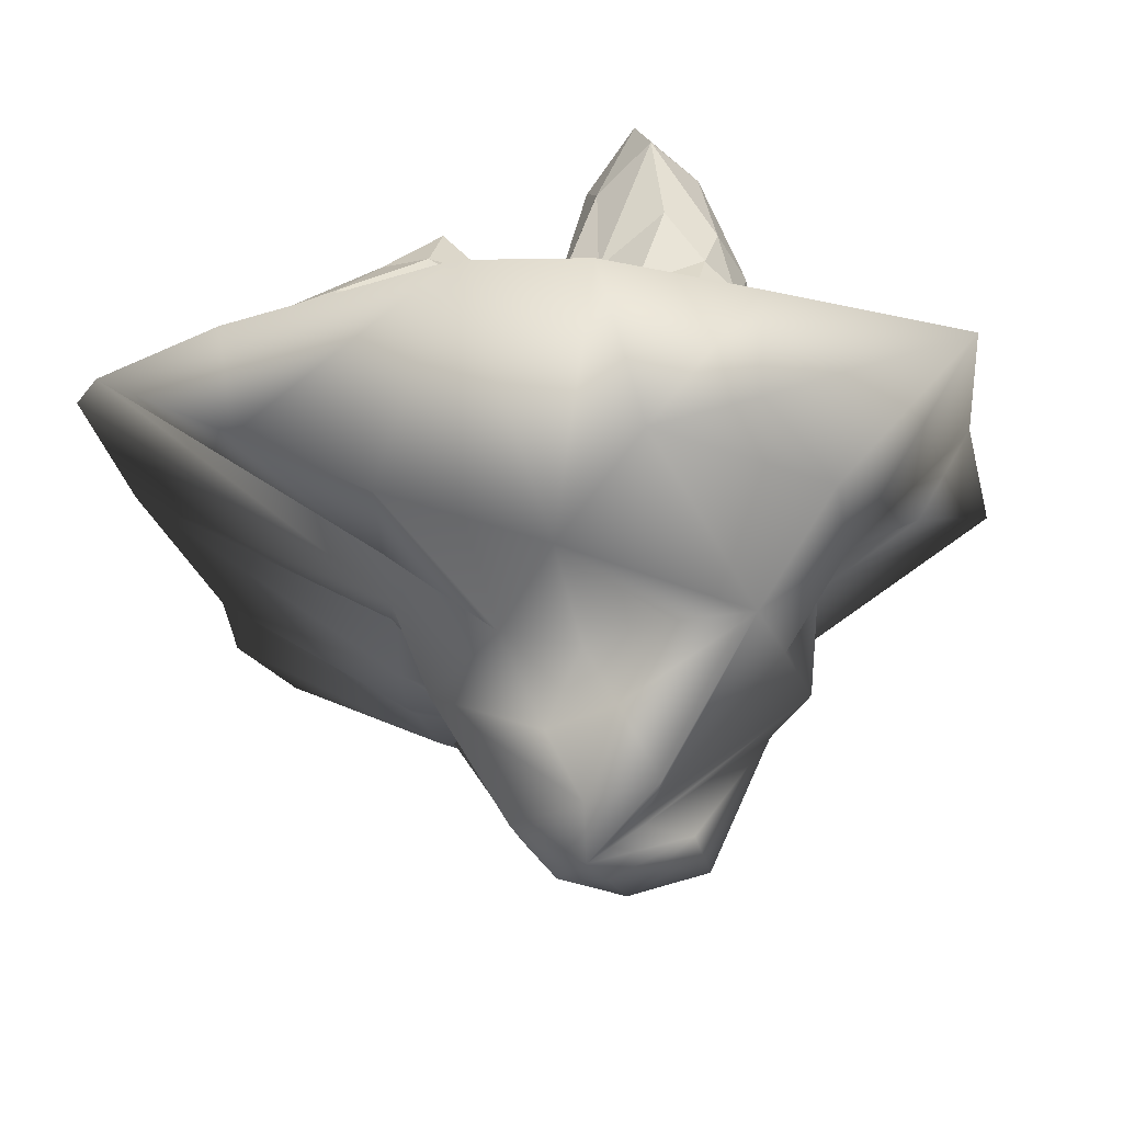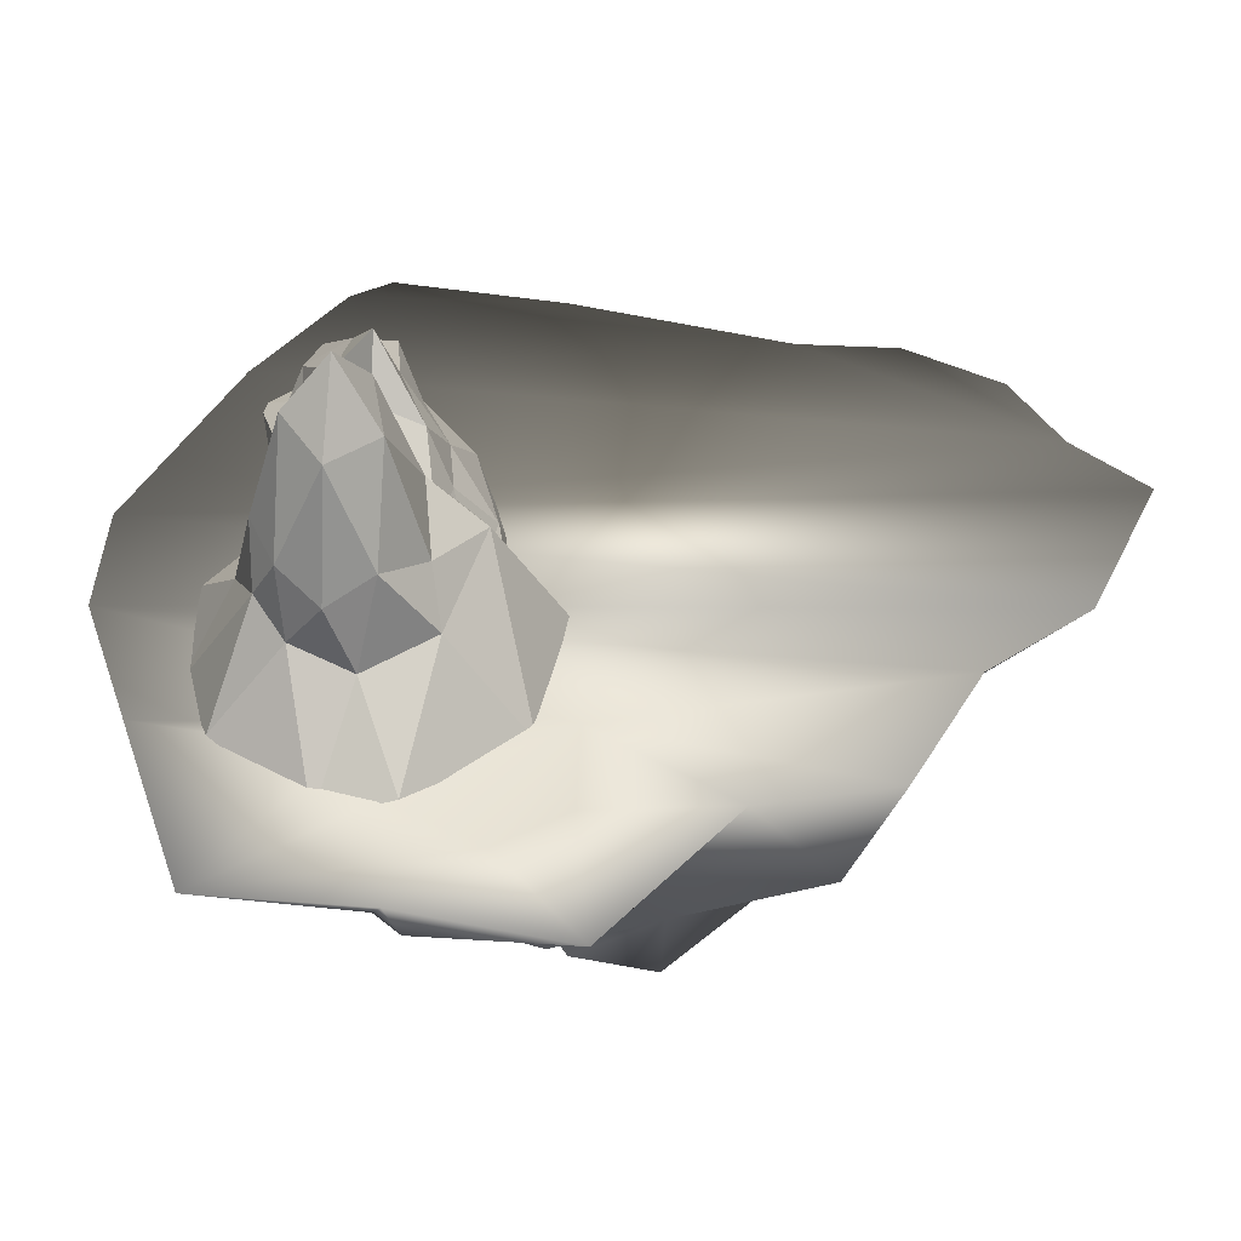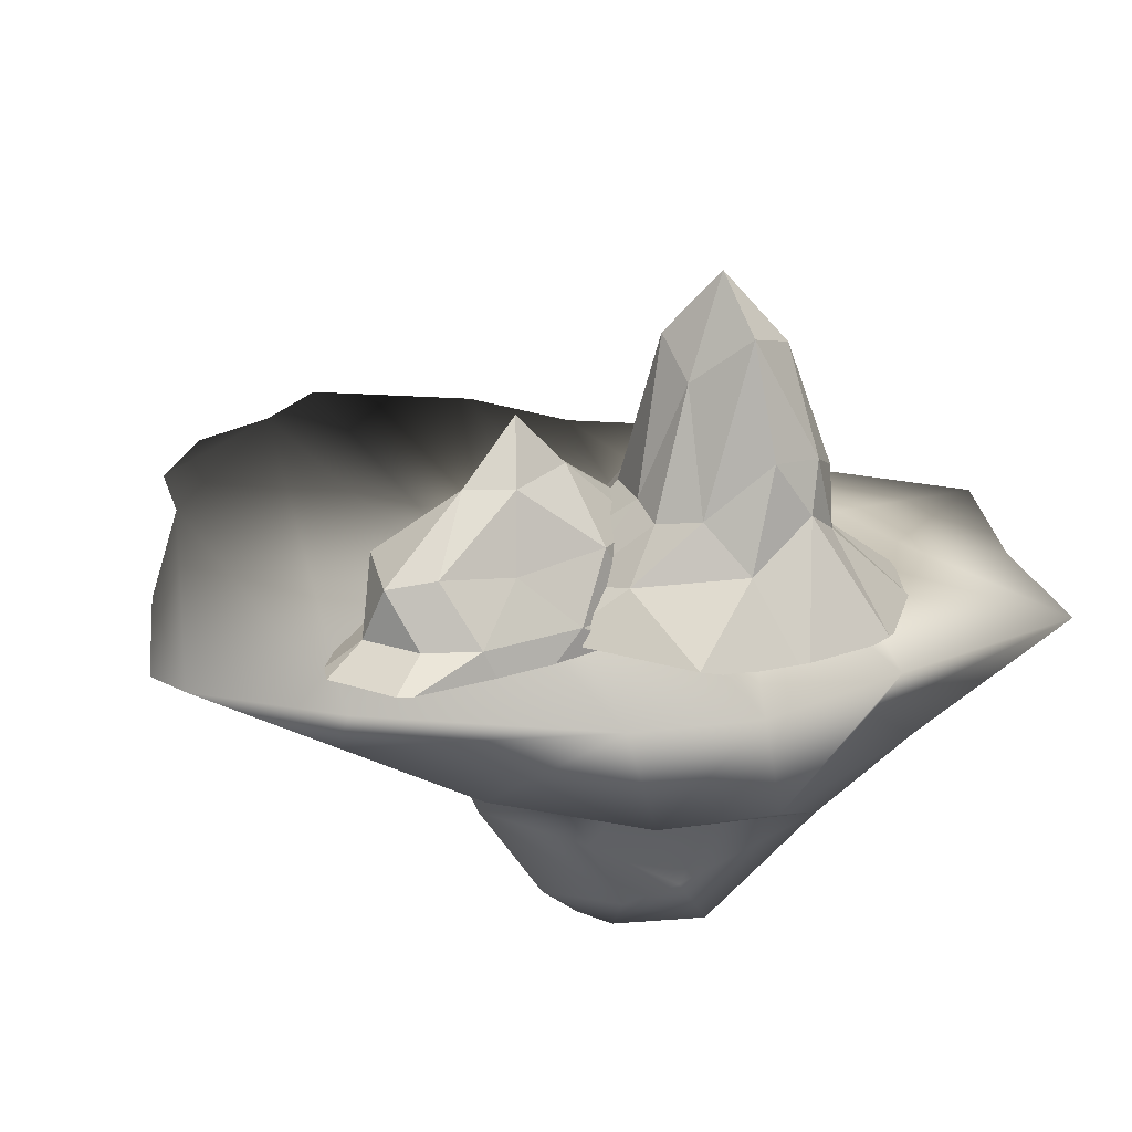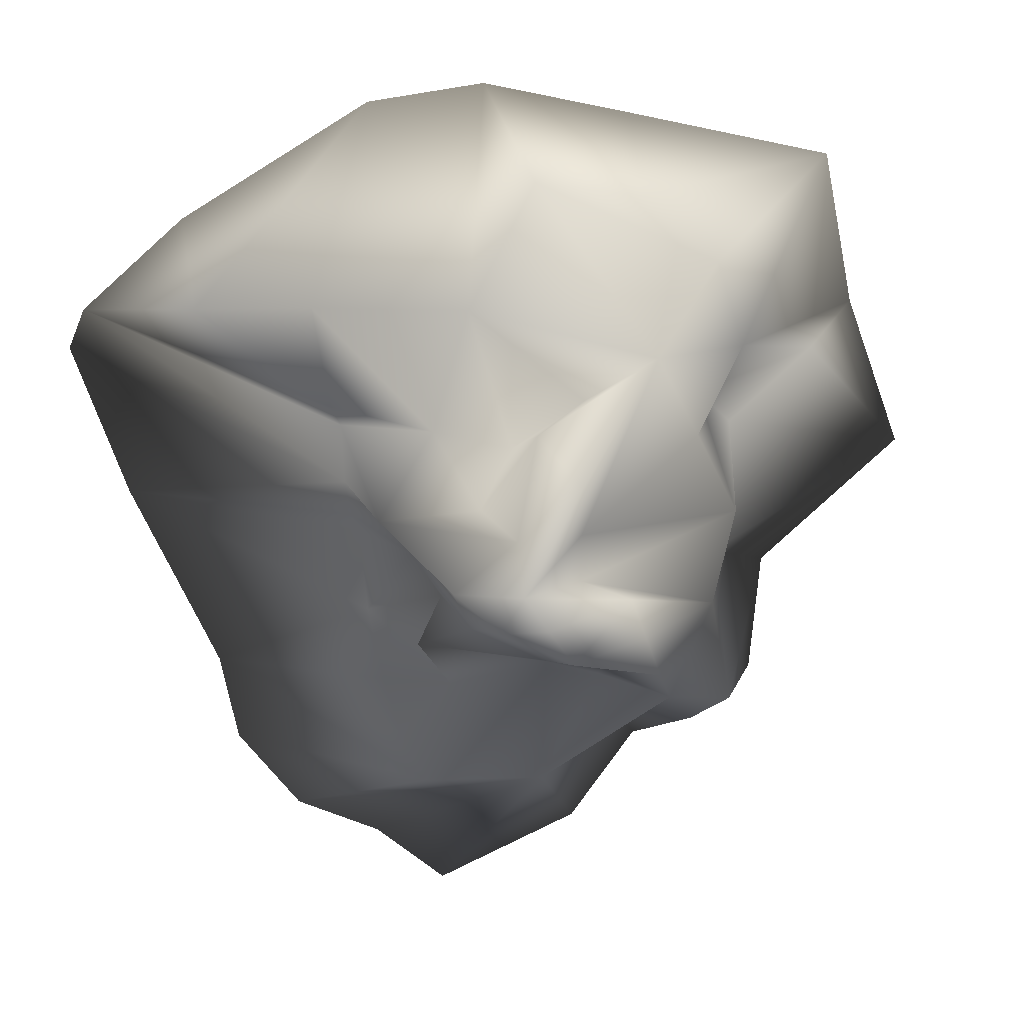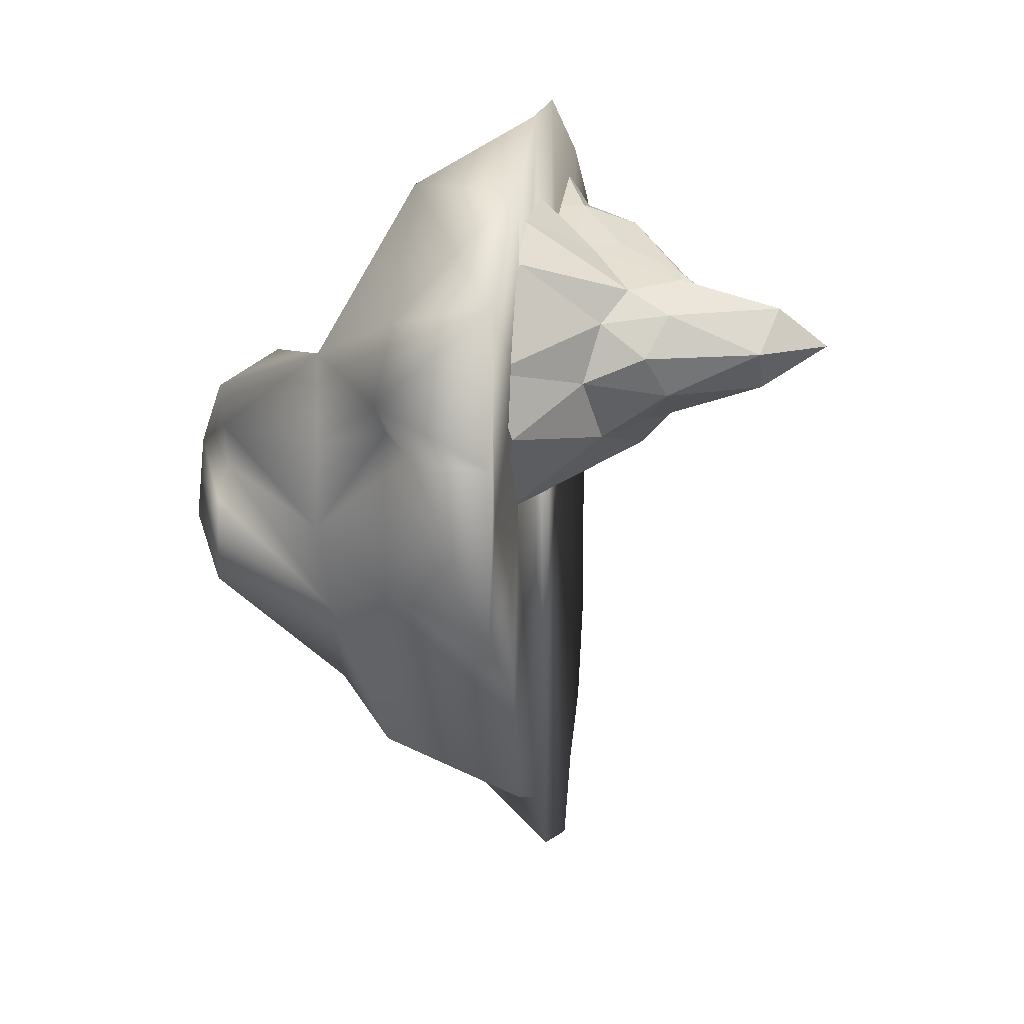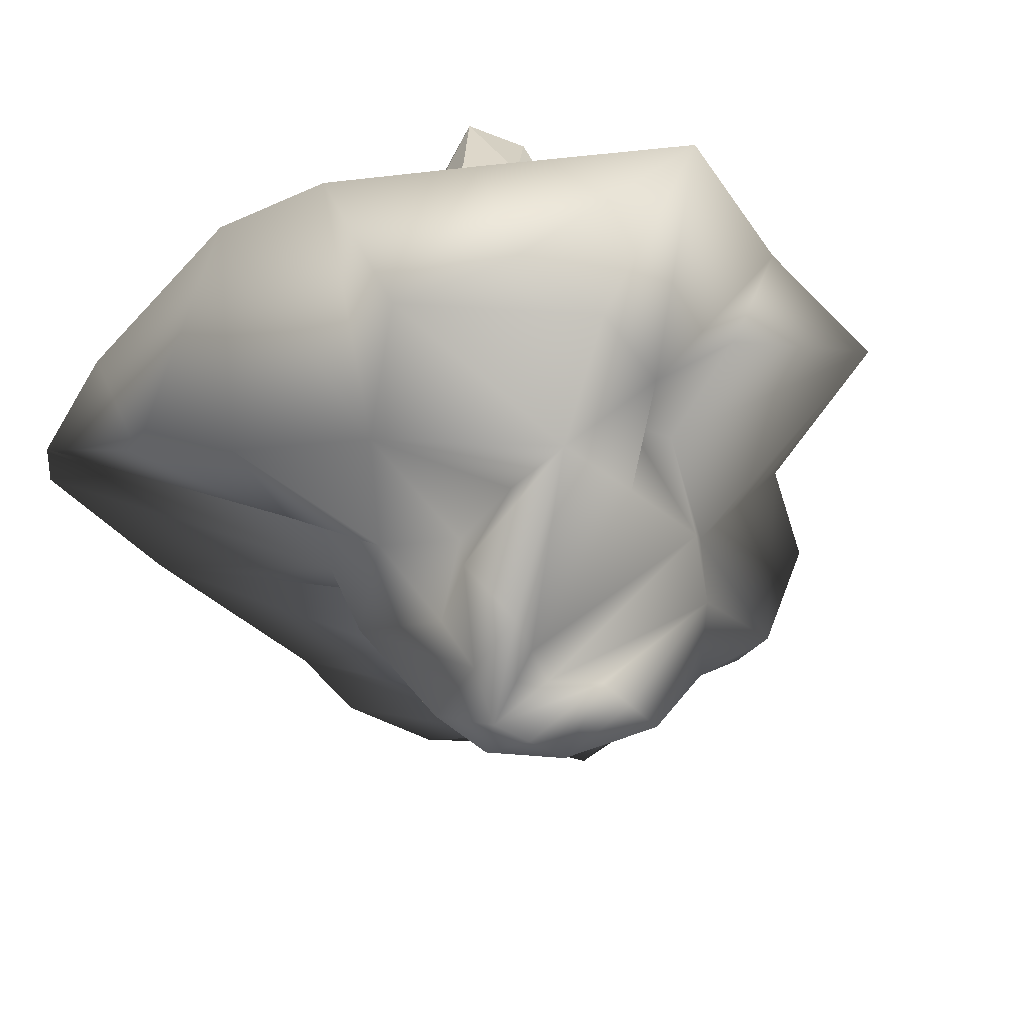
<metadata>
{"format":"obj","ext":"obj","renderer":"f3d","projection":"perspective","resolution":1024,"background":"white","views":[{"elev":-28.7,"azim":6.0,"up":"+Y"},{"elev":42.8,"azim":96.9,"up":"+Y"},{"elev":21.8,"azim":-11.3,"up":"+Y"},{"elev":-63.5,"azim":13.0,"up":"+Y"},{"elev":14.5,"azim":98.4,"up":"+Z"},{"elev":-42.4,"azim":32.4,"up":"+Y"}]}
</metadata>
<code>
o Icosphere
v -20.15 -0.7136 23.93
v -2.274 -1.467 16.35
v 5.173 -1.467 4.399
v -8.886 -1.467 5.166
v -25.02 -1.467 17.59
v -11.24 5.29 18.58
v -1.787 5.29 11.3
v -5.593 5.756 8.089
v -15.2 4.642 11.68
v -19.47 5.29 19.03
v -10.34 14.04 13.56
v -11.82 -2.514 21.62
v -25.19 -1.485 20.91
v 3.528 -2.514 9.807
v -0.3588 -2.514 3.234
v -18.11 -2.514 10.99
v -17.58 1.797 20.95
v -20.75 1.797 18.18
v -7.191 1.797 18.99
v -13.83 1.797 21.43
v 0.03686 1.797 9.097
v -2.858 1.19 15.03
v -7.044 1.797 5.571
v -0.7281 1.797 6.338
v -18.82 1.797 13
v -13.67 1.797 8.04
v -16.23 5.903 19.71
v -5.174 5.903 16.29
v -1.69 5.903 8.512
v -9.519 5.903 8.94
v -19.6 5.903 14.01
v -10.81 10.21 16.44
v -14.08 10.21 15.77
v -7.144 10.62 13.34
v -6.701 9.561 9.822
v -13.12 8.44 12.63
v 15.35 -8.706 16.31
v 24.6 -8e-06 19.36
v 10.93 -4.784 20.92
v 13.79 -9.868 4.544
v 20.6 -6.475 7.432
v 12.02 -9.967 7.388
v 6.243 -10.67 -18.81
v 11.13 4e-06 -21.42
v 9.443 -10.64 -17.75
v 5.356 -14.99 -14.11
v -0.1097 -6.287 -17.42
v -5.943 -10.9 -21.34
v -2.893 -14.99 -9.102
v 0.5499 -14.45 -11.23
v -15.88 -9.63 -10.81
v -10.88 -10.53 -11.82
v -15.45 -10.09 -4.445
v -30.02 2e-06 -11.37
v -14.55 -9.735 6.009
v -31.7 -8e-06 19.84
v -33.65 -8e-06 17.09
v -14.29 -6.172 8.976
v -6.583 -14.99 10.77
v -14.03 -9.53 11.94
v -10.41 -14.99 1.842
v -11.71 -16.91 5.712
v -14.77 -9.825 3.396
v -9.113 -14.99 -2.028
v -11.71 -14.99 -5.569
v -6.199 -24.99 0.1654
v -6.763 -25 3.039
v 1.05 -20.84 11.45
v -4.096 -20 6.451
v -1.609 -25 5.967
v -1.454 -14.99 8.301
v 3.546 -25 8.895
v -1.751 -28 3.226
v 2.717 -25 5.502
v 1.889 -25 2.109
v 13 -15.29 0.07161
v 9.946 -14.99 -7.021
v 5.349 -25 -3.199
v 5.015 -25 -0.07591
v 1.839 -25 -4.844
v -0.6898 -28 0.3464
v -3.879 -28 0.9444
v 10.61 -10.44 -5.247
v 11.51 -15.32 6.497
v 10.02 -15.54 12.92
v 15.85 -10.11 10.23
v 4.084 -9.066 25.07
v -2.234 -12.98 18.35
v 11.33 -1e-05 25.59
v -5.73 -0.1306 -32.03
v 0.8036 -0.1306 -25.42
v -16.31 -6.977 -17.17
v 0.3718 -28 -2.533
v 12.15 0.1729 20.36
v 7.79 -0.5848 -1.534
v 15.38 -0.06699 -2.248
v -13.48 -9.266 19.6
v -13.82 -9.457 14.3
v 15.89 -0.07657 9.21
v 12.4 -0.006948 12.22
v 18.3 -0.7578 2.532
v -32.72 -4e-06 4.563
v -22.54 -1e-05 25.08
v -22.59 -4.638 19.68
v -6.98 -1e-05 30.67
v 1.508 -0.1307 30.18
v 24.3 -4e-06 7.658
v 25.75 0 -4.399
v 13.87 2e-06 -12.2
v -15.29 -7.209 -21.82
v -30.44 4e-06 -18.62
v -27.34 6e-06 -25.87
v -21.72 8e-06 -29.99
v -17.57 1e-05 -35.71
v -15 -7.338 0.7819
v 4.284 -14.73 10.61
v -2.005 -24.99 -3.295
v 5.683 -25 -6.321
v 16.82 -1.265 13.17
v -8.808 0.633 18.01
v -7.151 -2.834 3.979
v 8.935 -1.265 0.977
v 9.569 5.862 15.64
v 10.52 4.681 11.28
v 3.229 4.726 20.11
v 7.565 7.676 17.9
v -7.015 3.073 15.05
v -4.052 3.804 18.1
v -4.372 5.216 7.106
v -7.11 4.715 12.3
v 7.672 5.81 6.663
v 0.5776 8.206 4.797
v 8.375 10.81 16.21
v 0.619 7.732 17.83
v -2.71 8.178 14.13
v 0.619 11.82 8.577
v 8.375 10.76 10.12
v 4.088 18.79 16.21
v 7.05 17.56 13.17
v 0.2747 15.76 14.77
v -0.7059 18.17 11.62
v 4.088 17.56 10.12
v 6.172 -1.265 23.31
v 2.763 22.43 13.17
v 10.06 9.231 13.17
v 5.017 9.102 7.573
v -3.139 8.152 10.3
v -2.145 7.319 16.55
v 5.017 11.4 18.35
v 16.01 0.1729 8.069
v -0.822 0.1729 0.2834
v -10.83 0.173 13.17
v -0.822 0.1729 23.45
f 33 36 11
f 36 35 11
f 35 34 11
f 34 32 11
f 32 33 11
f 139 137 142
f 139 142 144
f 142 136 141
f 142 141 144
f 141 140 144
f 140 138 144
f 138 133 139
f 138 139 144
f 97 60 98
f 1 13 17
f 2 12 19
f 3 14 21
f 4 15 23
f 5 16 25
f 1 17 20
f 2 19 22
f 3 21 24
f 4 23 26
f 5 25 18
f 6 27 32
f 7 28 34
f 8 29 35
f 9 30 36
f 10 31 33
f 33 31 36
f 31 9 36
f 36 30 35
f 30 8 35
f 35 29 34
f 29 7 34
f 34 28 32
f 28 6 32
f 32 27 33
f 27 10 33
f 18 31 10
f 18 25 31
f 25 9 31
f 26 30 9
f 26 23 30
f 23 8 30
f 24 29 8
f 24 21 29
f 21 7 29
f 22 28 7
f 22 19 28
f 19 6 28
f 20 27 6
f 20 17 27
f 17 10 27
f 25 26 9
f 25 16 26
f 16 4 26
f 23 24 8
f 23 15 24
f 15 3 24
f 21 22 7
f 21 14 22
f 14 2 22
f 19 20 6
f 19 12 20
f 12 1 20
f 17 18 10
f 17 13 18
f 13 5 18
f 137 146 142
f 136 147 141
f 135 148 140
f 141 135 140
f 134 149 138
f 140 134 138
f 133 145 139
f 131 146 137
f 124 131 137
f 124 137 145
f 129 147 136
f 132 129 136
f 132 136 146
f 127 148 135
f 130 127 135
f 130 135 147
f 125 149 134
f 128 125 134
f 128 134 148
f 123 145 133
f 126 123 133
f 126 133 149
f 122 151 132
f 131 122 132
f 131 132 146
f 121 152 130
f 129 121 130
f 129 130 147
f 120 153 128
f 127 120 128
f 127 128 148
f 143 94 126
f 125 143 126
f 125 126 149
f 119 150 124
f 123 119 124
f 123 124 145
f 145 137 139
f 146 136 142
f 147 135 141
f 148 134 140
f 149 133 138
f 150 131 124
f 151 129 132
f 152 127 130
f 153 125 128
f 94 123 126
f 150 122 131
f 151 121 129
f 152 120 127
f 153 143 125
f 94 119 123
f 37 38 39
f 40 41 42
f 43 44 45
f 53 54 51
f 55 56 57
f 39 38 89
f 47 90 91
f 104 103 56
f 104 105 103
f 97 105 104
f 88 106 105
f 87 89 106
f 86 107 38
f 108 83 109
f 45 44 109
f 43 91 44
f 110 111 112
f 111 110 54
f 53 102 54
f 55 57 102
f 51 54 92
f 113 48 112
f 48 113 114
f 41 108 107
f 90 48 114
f 88 105 97
f 87 106 88
f 39 87 37
f 86 38 37
f 41 86 42
f 40 108 41
f 83 108 40
f 45 109 83
f 91 43 47
f 54 110 92
f 102 115 63
f 56 58 60
f 60 104 56
f 48 90 47
f 39 89 87
f 41 107 86
f 63 55 102
f 102 53 115
f 56 55 58
f 60 97 104
f 110 112 48
f 46 47 43
f 46 48 47
f 49 48 50
f 51 52 53
f 58 59 60
f 55 61 62
f 61 55 63
f 61 53 64
f 52 64 53
f 65 66 64
f 66 61 64
f 67 61 66
f 68 69 70
f 69 68 71
f 68 70 72
f 73 72 70
f 72 73 74
f 75 74 73
f 75 76 74
f 75 77 76
f 78 77 79
f 80 50 46
f 81 79 73
f 73 79 75
f 82 81 73
f 73 67 82
f 82 67 66
f 46 43 45
f 77 83 76
f 76 83 40
f 42 76 40
f 42 84 76
f 85 86 37
f 85 37 87
f 88 59 71
f 69 71 59
f 51 92 52
f 80 49 50
f 82 93 81
f 52 92 110
f 62 58 55
f 61 115 53
f 84 42 86
f 84 86 85
f 85 87 88
f 88 71 116
f 59 88 97
f 61 63 115
f 50 48 46
f 110 48 49
f 97 60 59
f 58 62 59
f 65 52 49
f 110 49 52
f 117 65 49
f 66 65 117
f 61 67 62
f 70 62 67
f 69 62 70
f 68 116 71
f 68 85 116
f 68 72 85
f 79 77 75
f 118 77 78
f 118 46 77
f 80 46 118
f 117 49 80
f 93 80 118
f 93 78 79
f 93 79 81
f 73 70 67
f 117 82 66
f 117 93 82
f 46 45 77
f 77 45 83
f 88 116 85
f 74 84 85
f 74 85 72
f 69 59 62
f 93 117 80
f 93 118 78
f 74 76 84
f 52 65 64
f 56 102 57
f 102 56 54
f 54 56 103
f 113 111 54
f 111 113 112
f 113 105 114
f 113 103 105
f 113 54 103
f 114 105 90
f 90 105 106
f 90 106 91
f 91 106 95
f 89 95 106
f 95 89 100
f 100 89 38
f 100 38 99
f 99 38 101
f 101 38 107
f 108 101 107
f 108 96 101
f 109 96 108
f 109 44 95
f 91 95 44
f 109 95 96
f 101 96 95
f 101 95 99
f 100 99 95

</code>
